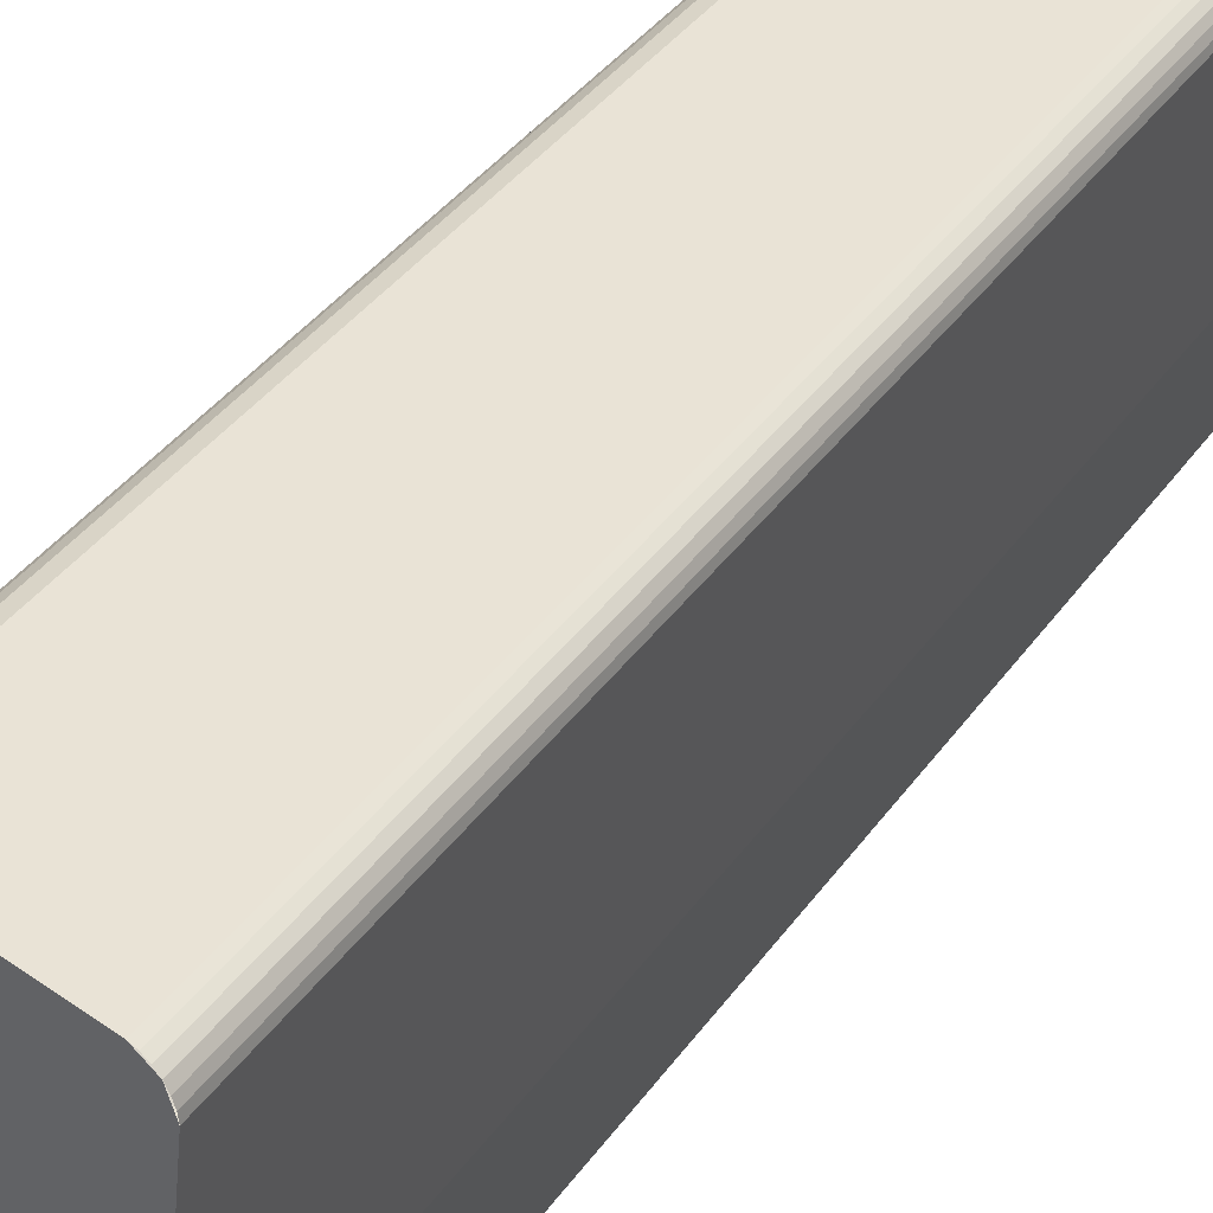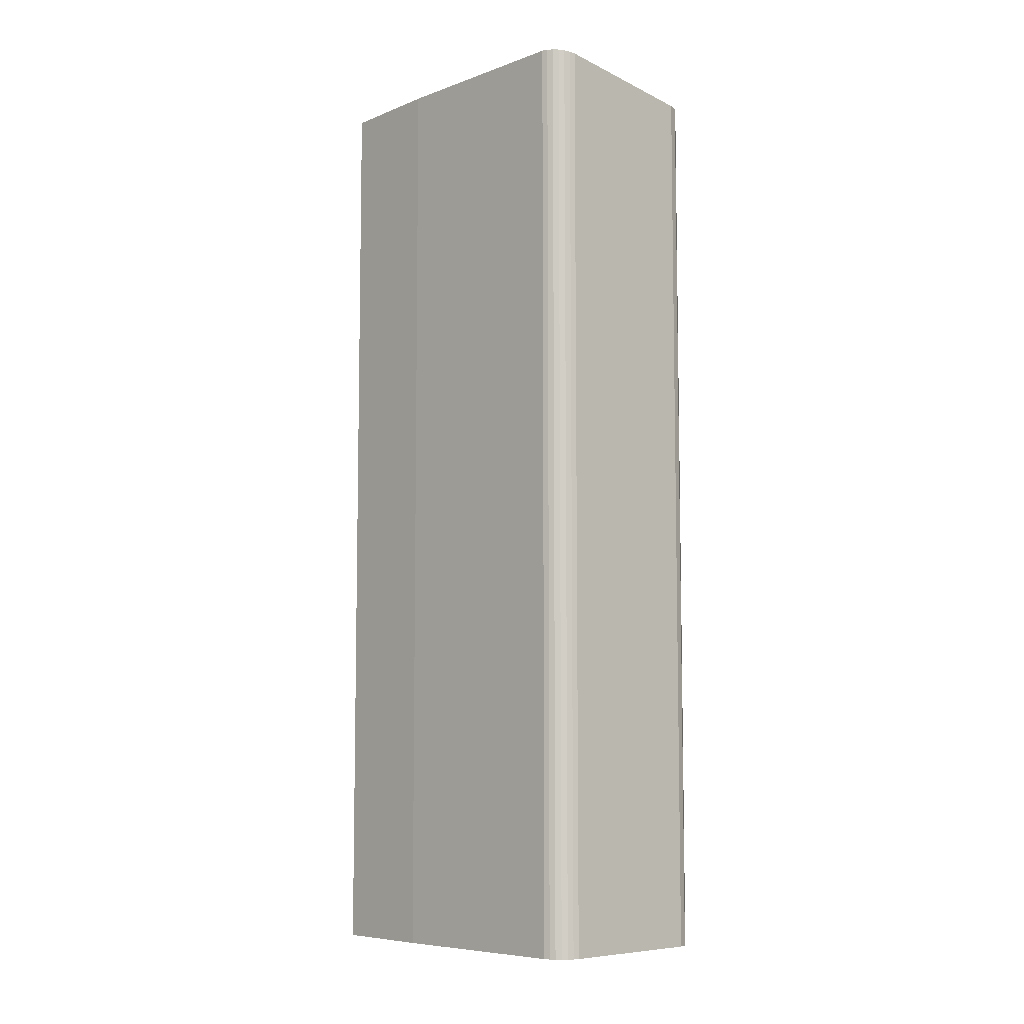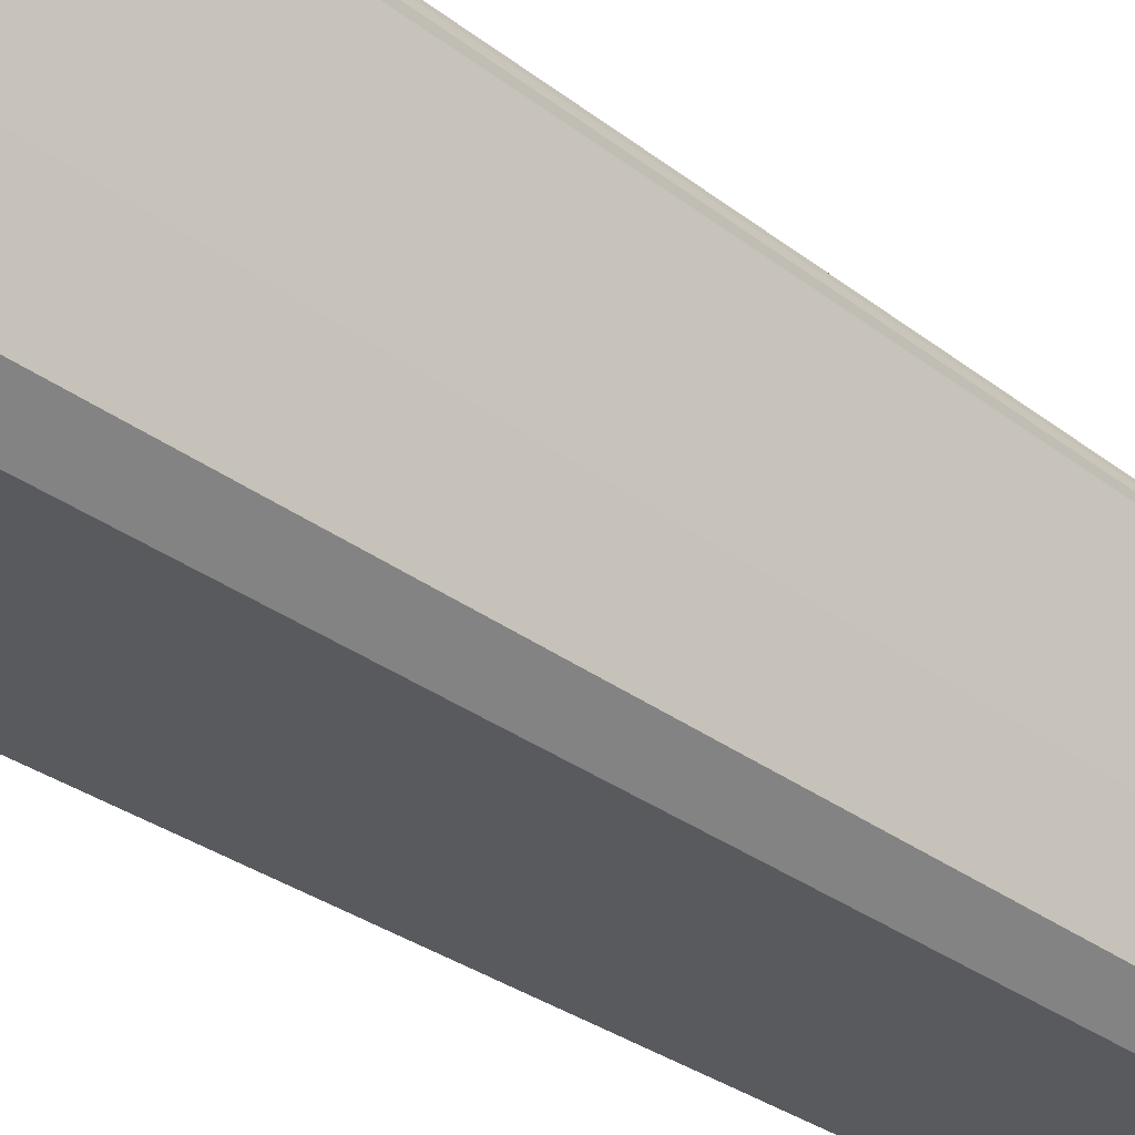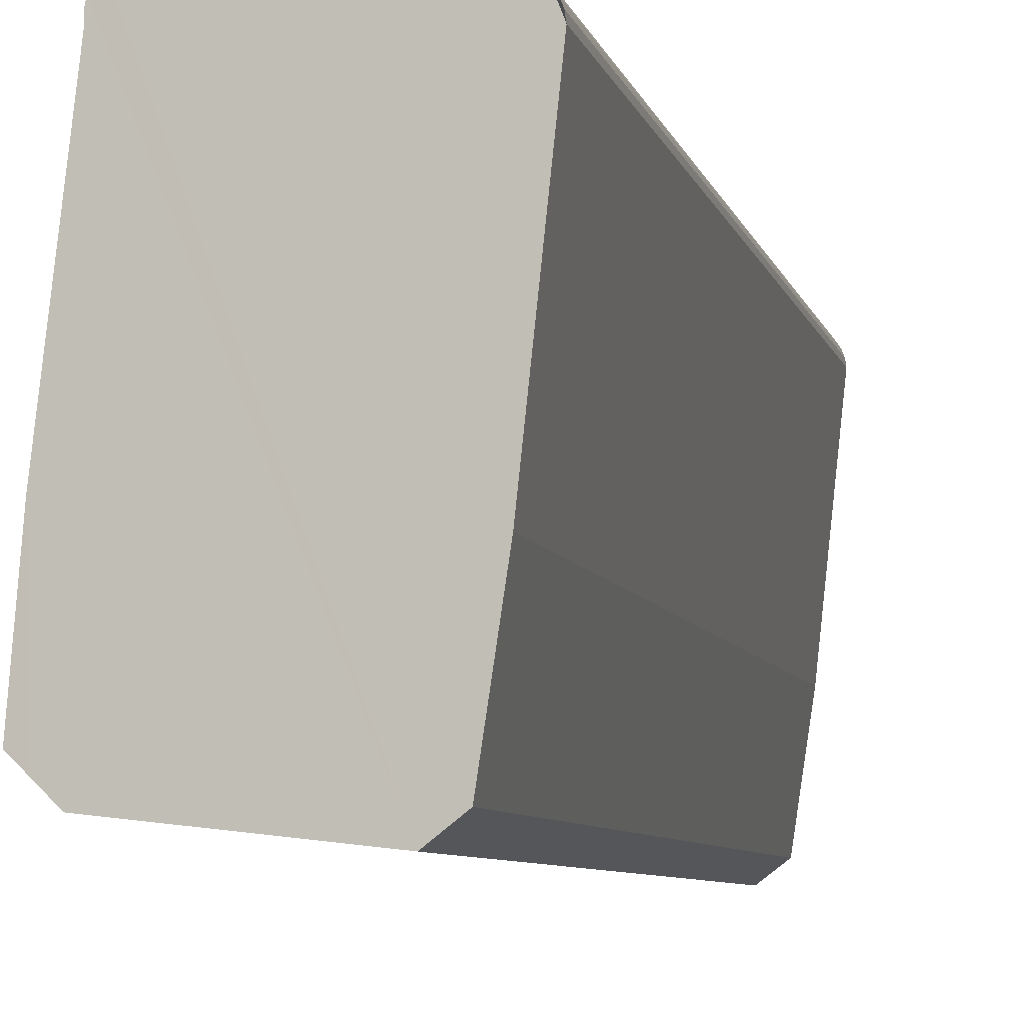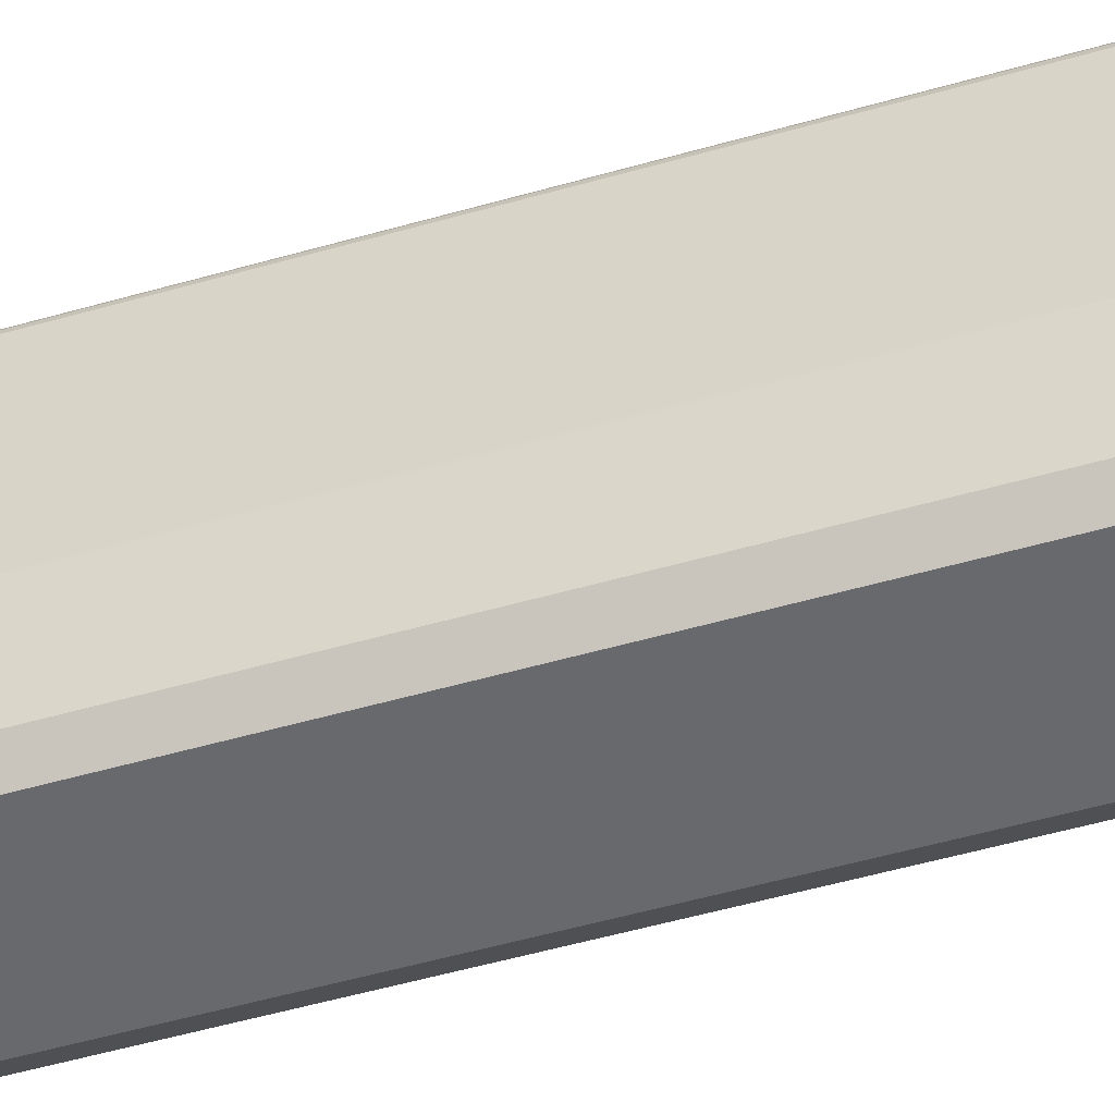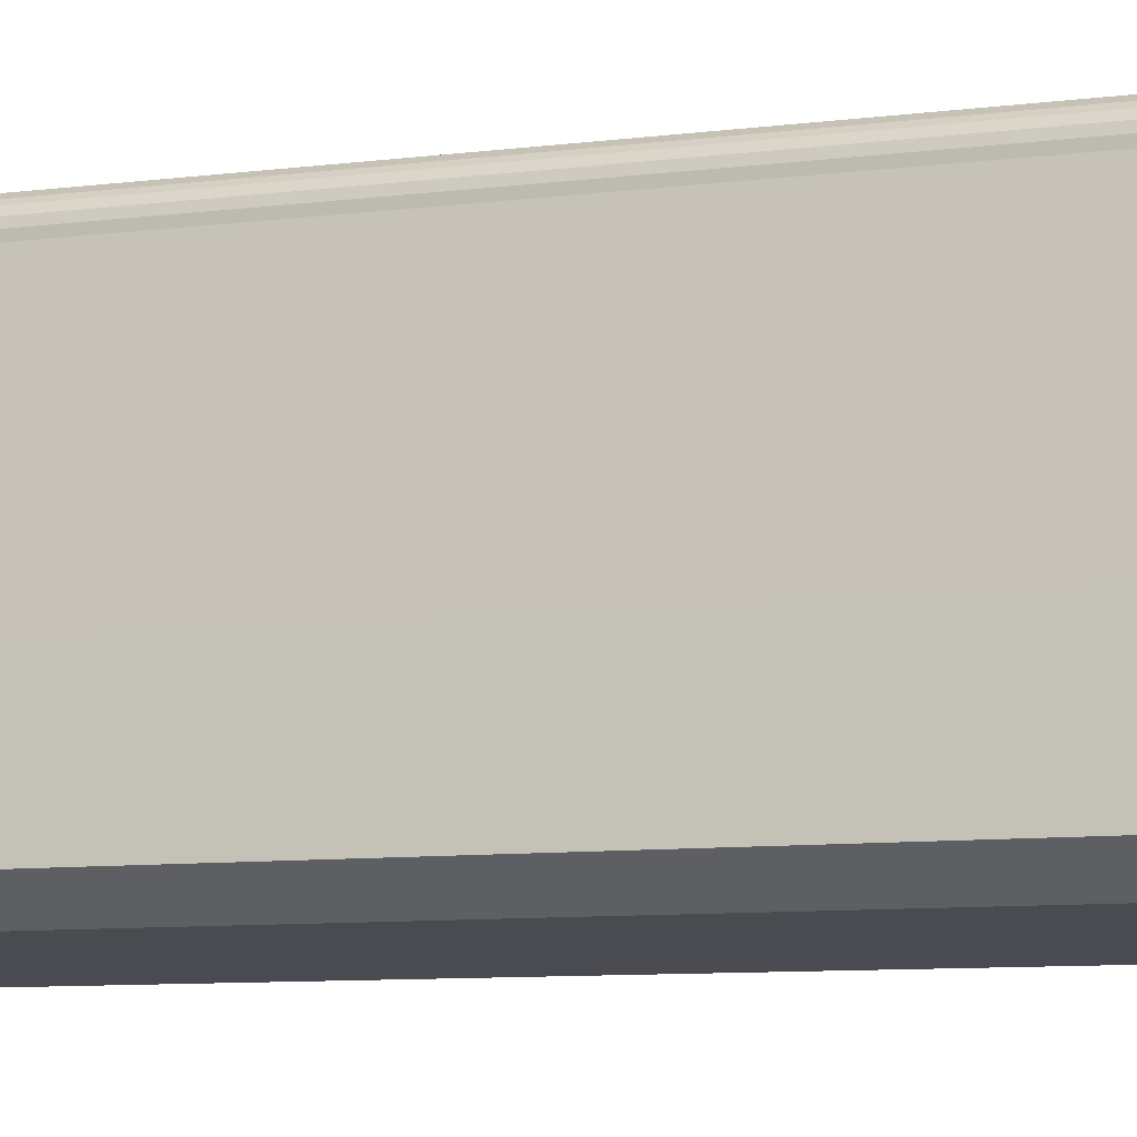
<metadata>
{"format":"obj","ext":"obj","renderer":"f3d","projection":"perspective","resolution":1024,"background":"white","views":[{"elev":37.3,"azim":-149.2,"up":"+Z"},{"elev":-7.3,"azim":-50.5,"up":"+Y"},{"elev":-28.3,"azim":40.2,"up":"+Z"},{"elev":-6.2,"azim":-168.6,"up":"+Z"},{"elev":-58.7,"azim":-74.0,"up":"+Z"},{"elev":-8.5,"azim":109.7,"up":"+Z"}]}
</metadata>
<code>
v  3.614 15.03 -4.727
v  3.676 15 -2.878
v  3.811 15 -4.539
v  3.374 15.06 -4.956
v  0.966 15.35 -5.225
v  3.317 15 0.237
v  3.322 15 0.342
v  3.301 15 0.444
v  3.176 15.02 0.61
v  3.04 15.03 0.692
v  0.808 15.36 -5.104
v  2.883 15.05 0.719
v  0.606 15.38 -4.95
v  0.359 15.35 0.428
v  0.346 15.39 -3.23
v  0 15.4 9.428e-16
v  0.106 15.38 0.274
v  3.256 -3.3e-17 0.539
v  3.256 15.01 0.539
v  3.301 -2.719e-17 0.444
v  3.176 -3.735e-17 0.61
v  3.04 -4.237e-17 0.692
v  3.322 -2.094e-17 0.342
v  3.317 -1.451e-17 0.237
v  3.676 1.762e-16 -2.878
v  3.811 2.779e-16 -4.539
v  3.374 3.035e-16 -4.956
v  3.614 2.894e-16 -4.727
v  0.966 3.199e-16 -5.225
v  0.606 3.031e-16 -4.95
v  0.808 3.125e-16 -5.104
v  0.346 1.978e-16 -3.23
v  0 0 0
v  0.015 15.39 0.098
v  0.015 -6.001e-18 0.098
v  0.051 15.39 0.19
v  0.051 -1.163e-17 0.19
v  0.106 -1.678e-17 0.274
v  0.179 15.37 0.343
v  0.179 -2.1e-17 0.343
v  0.264 15.36 0.395
v  0.264 -2.419e-17 0.395
v  0.359 -2.621e-17 0.428
v  2.883 -4.403e-17 0.719
g defaultobject
f 1 2 3
f 2 1 4
f 2 4 5
f 2 5 6
f 6 5 7
f 7 5 8
f 8 5 9
f 9 5 10
f 10 5 11
f 10 11 12
f 12 11 13
f 12 13 14
f 14 13 15
f 14 15 16
f 14 16 17
f 18 8 19
f 8 18 20
f 21 19 9
f 19 21 18
f 22 9 10
f 9 22 21
f 20 7 8
f 7 20 23
f 7 24 6
f 24 7 23
f 24 2 6
f 2 24 25
f 2 26 3
f 26 2 25
f 1 27 4
f 27 1 3
f 27 3 26
f 27 26 28
f 4 29 5
f 29 4 27
f 11 30 13
f 30 11 5
f 30 5 29
f 30 29 31
f 13 32 15
f 32 13 30
f 15 33 16
f 33 15 32
f 33 34 16
f 34 33 35
f 35 36 34
f 36 35 37
f 37 17 36
f 17 37 38
f 38 39 17
f 39 38 40
f 40 41 39
f 41 40 42
f 42 14 41
f 14 42 43
f 43 12 14
f 12 43 44
f 44 10 12
f 10 44 22
f 42 44 43
f 44 42 40
f 44 40 38
f 44 38 22
f 22 38 37
f 22 37 21
f 21 37 35
f 21 35 18
f 18 35 33
f 18 33 20
f 20 33 32
f 20 32 23
f 23 32 24
f 24 32 25
f 25 32 30
f 25 30 26
f 26 30 31
f 26 31 28
f 28 31 29
f 28 29 27

</code>
